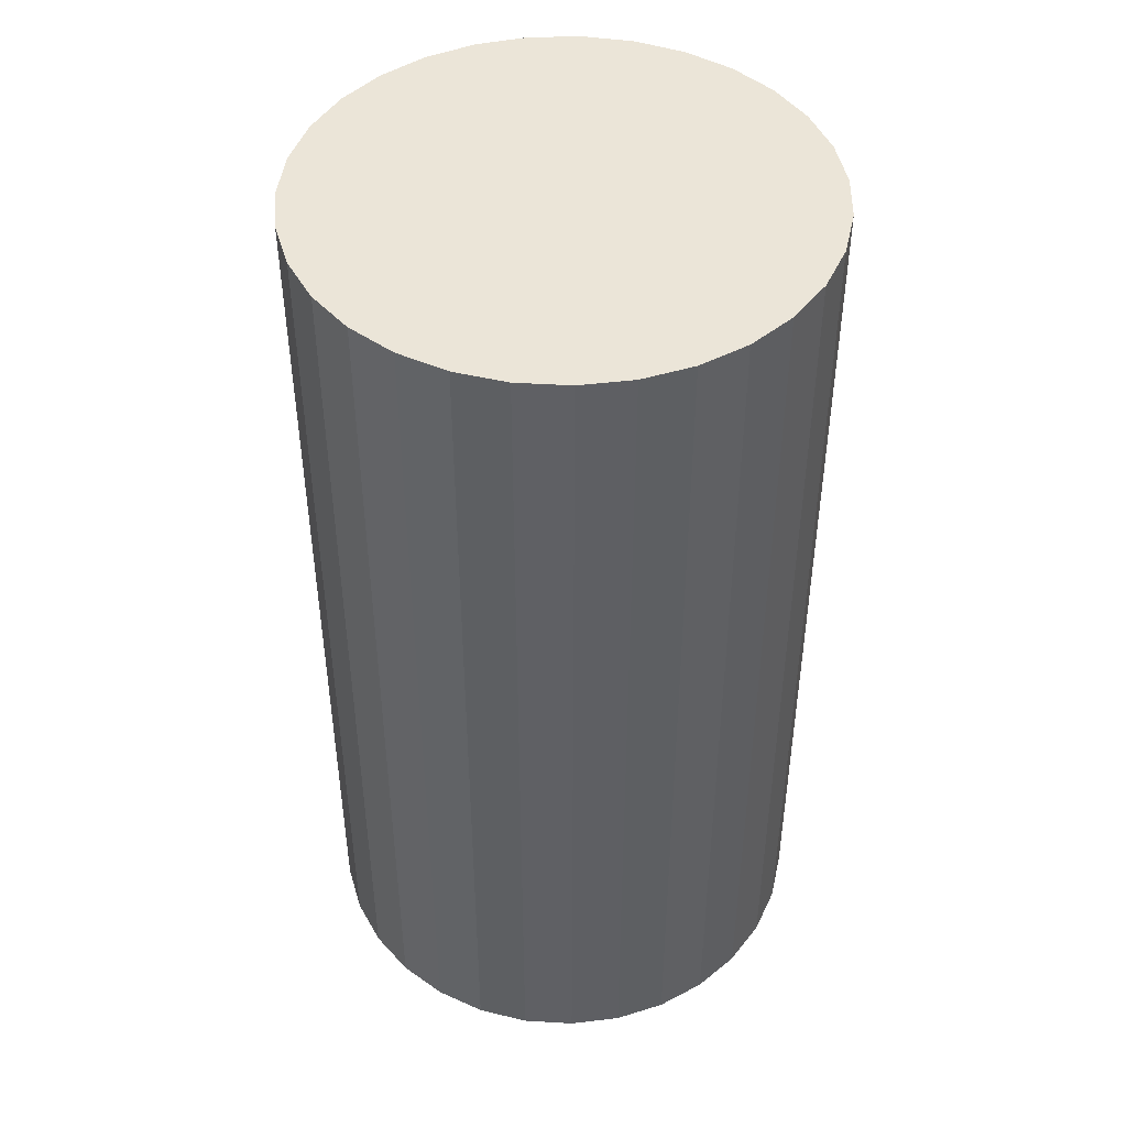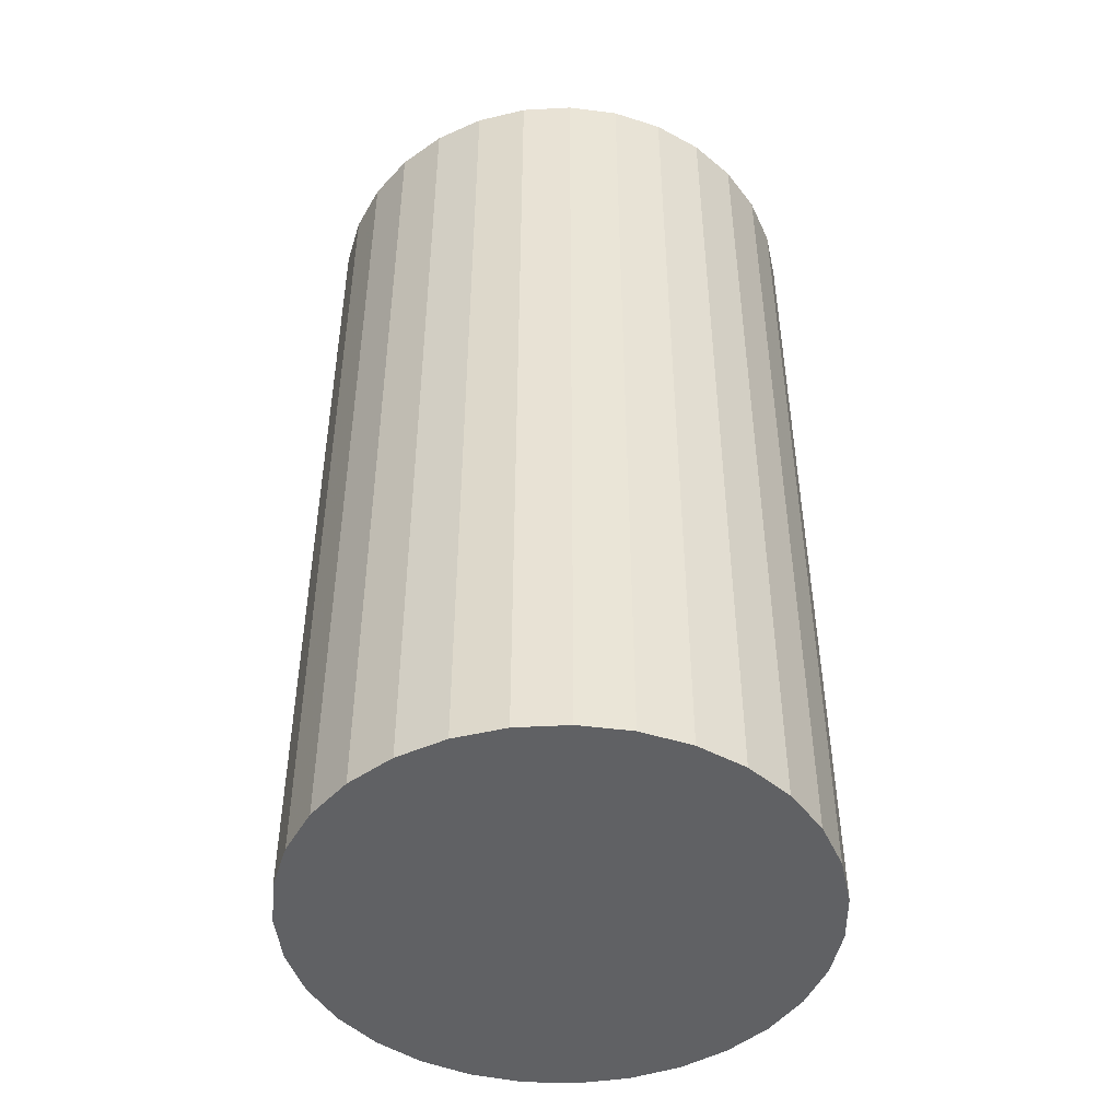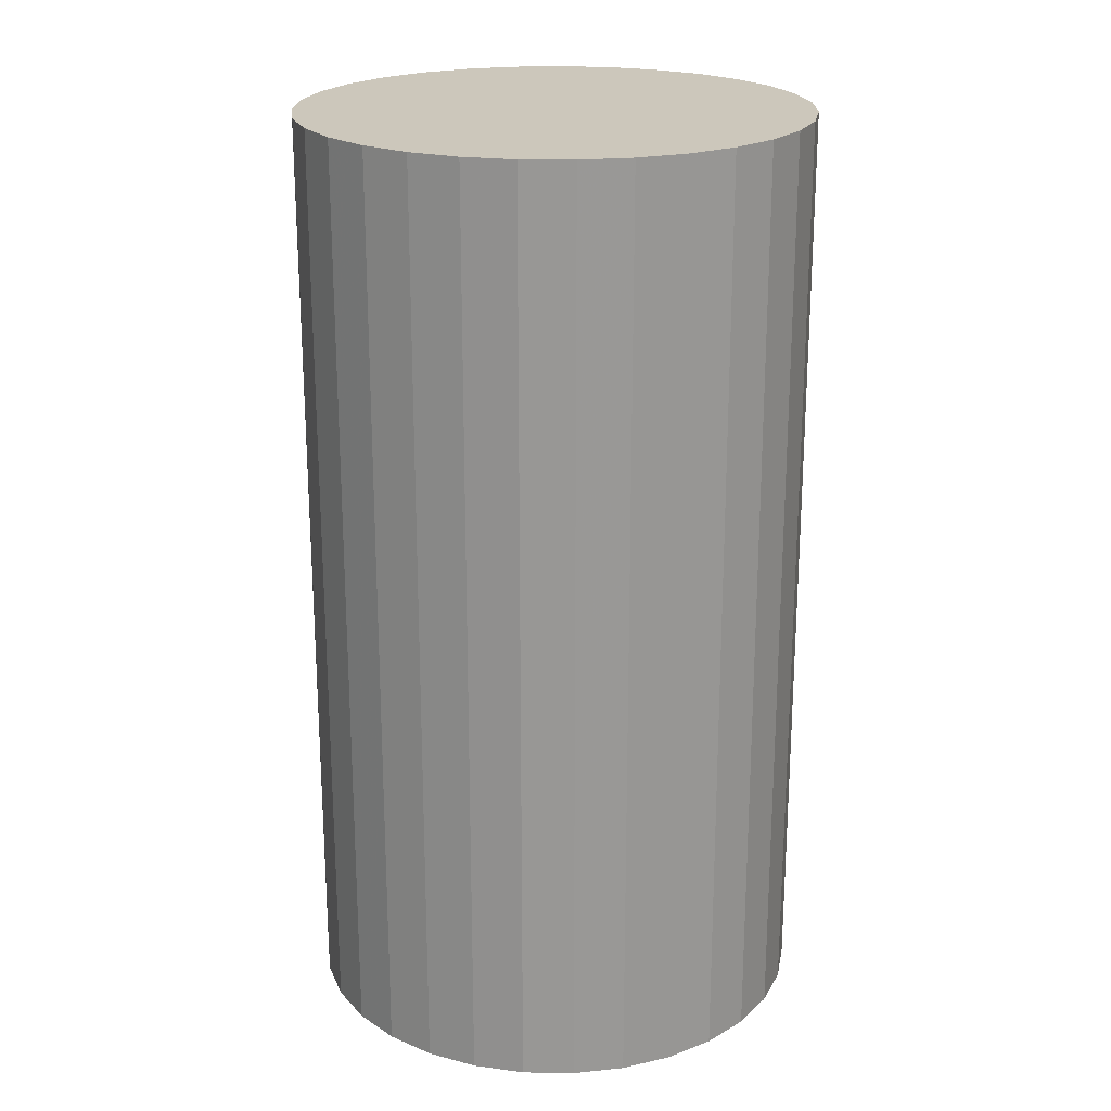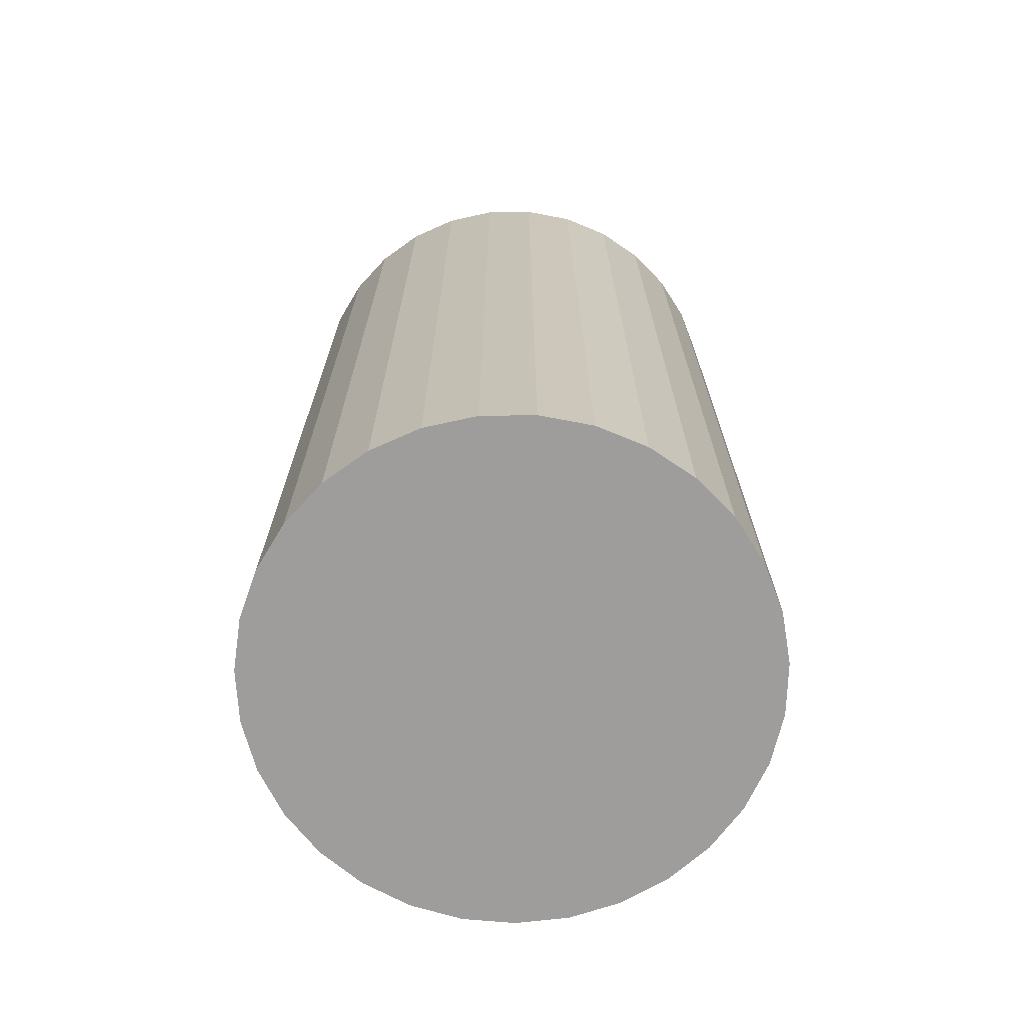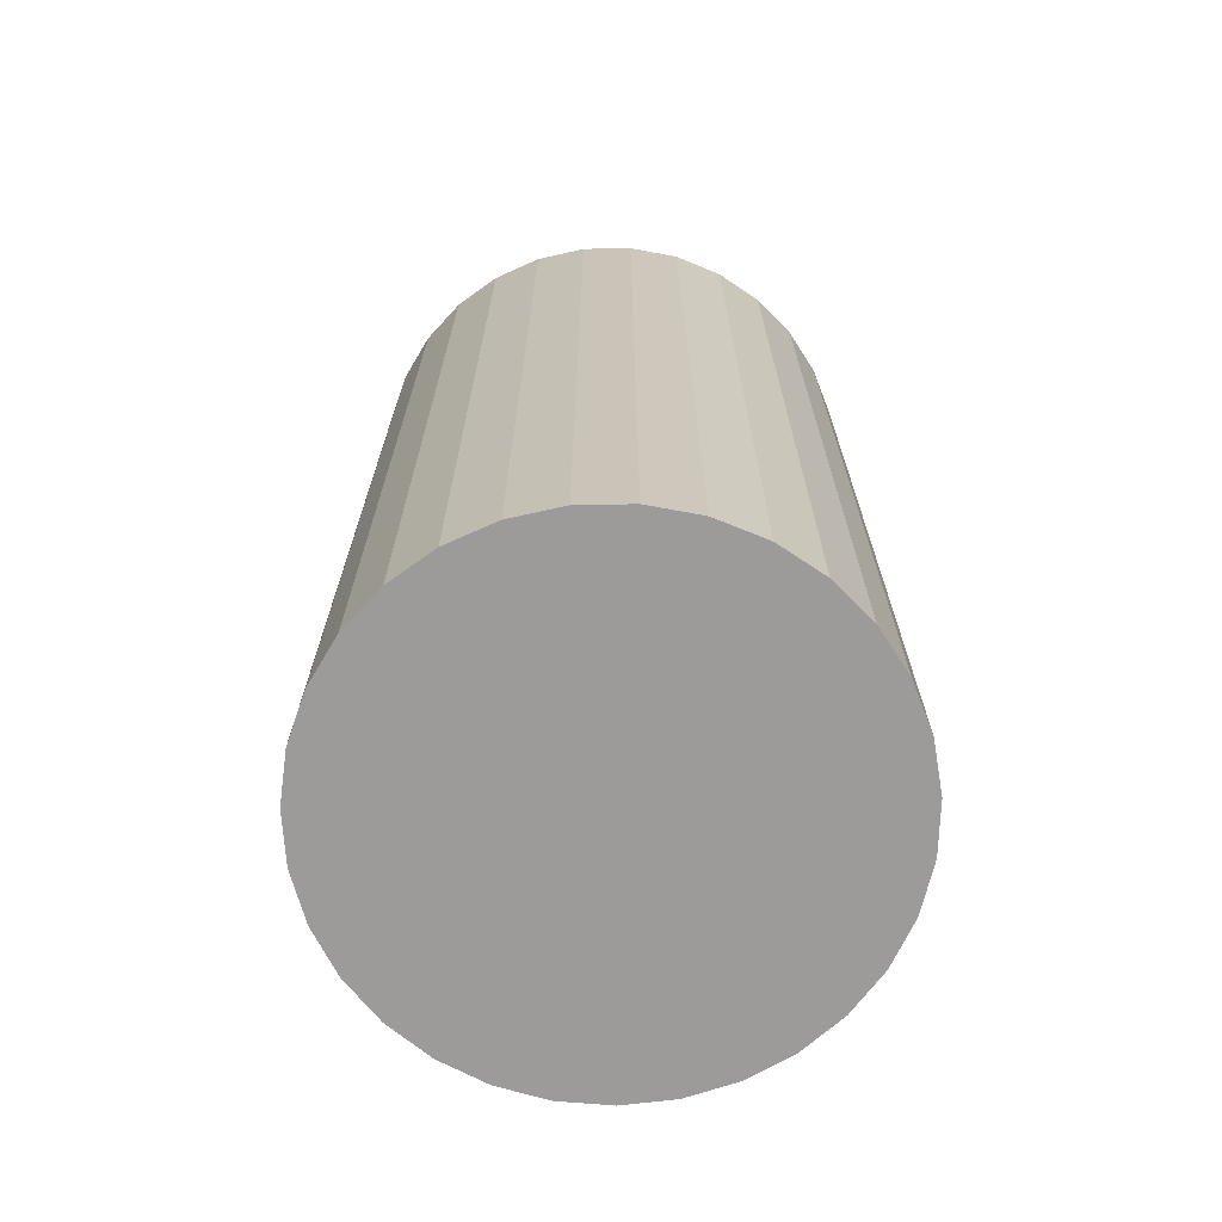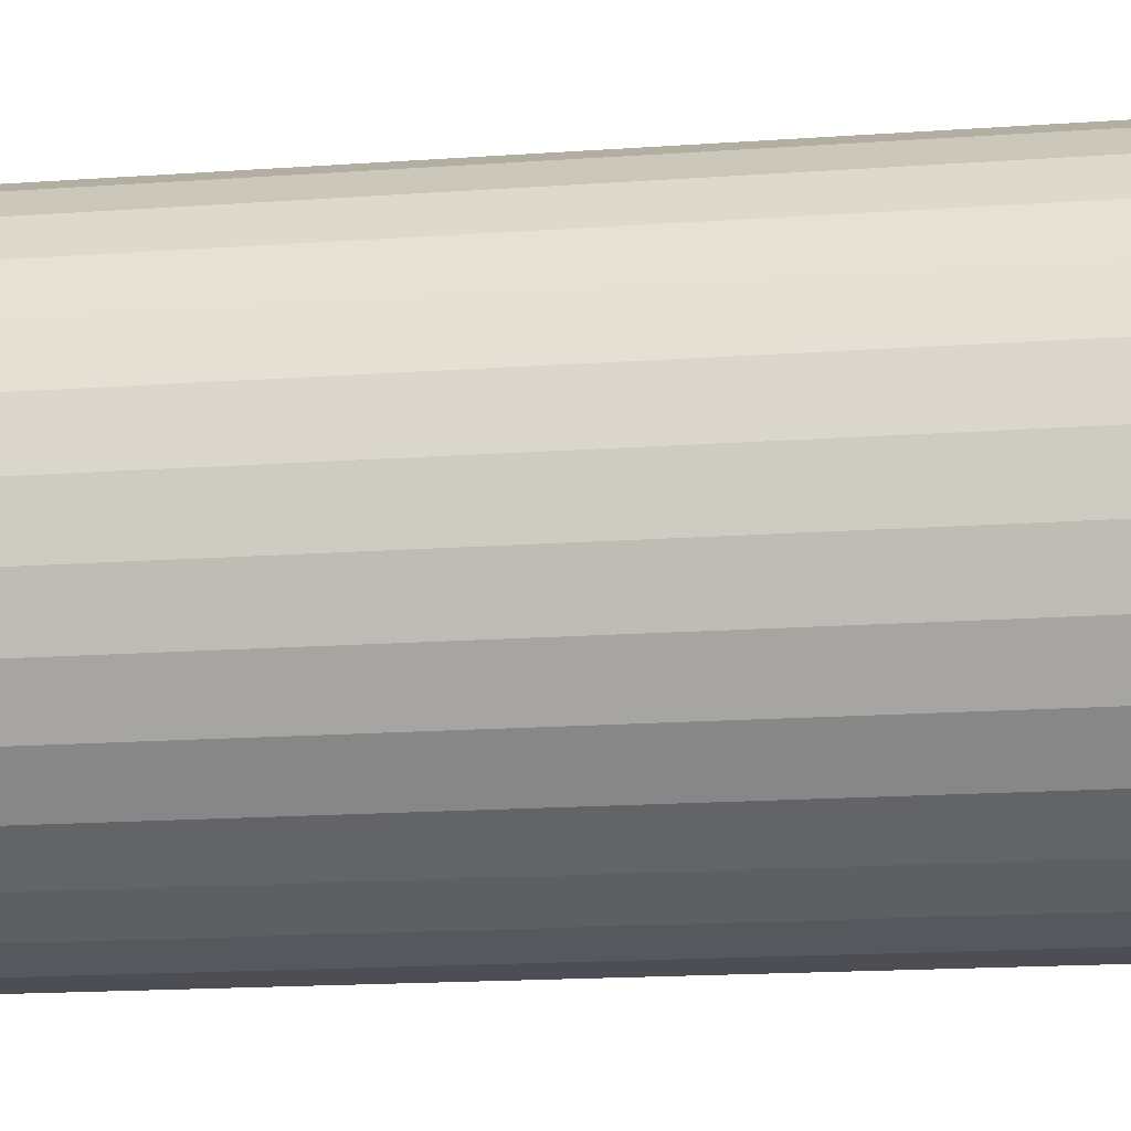
<metadata>
{"format":"obj","ext":"obj","renderer":"f3d","projection":"perspective","resolution":1024,"background":"white","views":[{"elev":45.8,"azim":149.0,"up":"+Y"},{"elev":-46.9,"azim":137.0,"up":"+Y"},{"elev":21.6,"azim":-97.2,"up":"+Y"},{"elev":-70.6,"azim":-179.2,"up":"+Y"},{"elev":-69.9,"azim":169.4,"up":"+Y"},{"elev":-17.3,"azim":-82.0,"up":"+Z"}]}
</metadata>
<code>
v 0 -11 -11
v 0 11 -11
v -0 -11 -5
v -0 11 -5
v -5.092 -11 -7.826
v -5.092 11 -7.826
v 4.349 -11 -6.866
v 4.349 11 -6.866
v -3.428 -11 -6.075
v -3.428 11 -6.075
v -5.992 -11 -11.3
v -5.992 11 -11.3
v 0.607 -11 -16.97
v 0.607 11 -16.97
v -5.808 -11 -12.5
v -5.808 11 -12.5
v 3.908 -11 -15.55
v 3.908 11 -15.55
v 1.796 -11 -16.72
v 1.796 11 -16.72
v -5.931 -11 -10.09
v -5.931 11 -10.09
v -4.745 -11 -14.67
v -4.745 11 -14.67
v 5.387 -11 -13.64
v 5.387 11 -13.64
v 1.208 -11 -5.123
v 1.208 11 -5.123
v -5.627 -11 -8.916
v -5.627 11 -8.916
v -2.366 -11 -5.486
v -2.366 11 -5.486
v 2.912 -11 -16.25
v 2.912 11 -16.25
v -2.912 -11 -16.25
v -2.912 11 -16.25
v 2.366 -11 -5.486
v 2.366 11 -5.486
v 5.627 -11 -8.916
v 5.627 11 -8.916
v -1.208 -11 -5.123
v -1.208 11 -5.123
v -5.387 -11 -13.64
v -5.387 11 -13.64
v 4.745 -11 -14.67
v 4.745 11 -14.67
v 5.931 -11 -10.09
v 5.931 11 -10.09
v -1.796 -11 -16.72
v -1.796 11 -16.72
v -3.908 -11 -15.55
v -3.908 11 -15.55
v 5.808 -11 -12.5
v 5.808 11 -12.5
v -0.607 -11 -16.97
v -0.607 11 -16.97
v 5.992 -11 -11.3
v 5.992 11 -11.3
v 3.428 -11 -6.075
v 3.428 11 -6.075
v -4.349 -11 -6.866
v -4.349 11 -6.866
v 5.092 -11 -7.826
v 5.092 11 -7.826
f 1 27 37
f 1 37 59
f 1 59 7
f 1 7 63
f 1 63 39
f 1 39 47
f 1 47 57
f 1 57 53
f 1 53 25
f 1 25 45
f 1 45 17
f 1 17 33
f 1 33 19
f 1 19 13
f 1 13 55
f 1 55 49
f 1 49 35
f 1 35 51
f 1 51 23
f 1 23 43
f 1 43 15
f 1 15 11
f 1 11 21
f 1 21 29
f 1 29 5
f 1 5 61
f 1 61 9
f 1 9 31
f 1 31 41
f 1 41 3
f 1 3 27
f 38 28 2
f 60 38 2
f 8 60 2
f 64 8 2
f 40 64 2
f 48 40 2
f 58 48 2
f 54 58 2
f 26 54 2
f 46 26 2
f 18 46 2
f 34 18 2
f 20 34 2
f 14 20 2
f 56 14 2
f 50 56 2
f 36 50 2
f 52 36 2
f 24 52 2
f 44 24 2
f 16 44 2
f 12 16 2
f 22 12 2
f 30 22 2
f 6 30 2
f 62 6 2
f 10 62 2
f 32 10 2
f 42 32 2
f 4 42 2
f 28 4 2
f 28 38 27
f 27 38 37
f 38 60 37
f 37 60 59
f 60 8 59
f 59 8 7
f 8 64 7
f 7 64 63
f 64 40 63
f 63 40 39
f 40 48 39
f 39 48 47
f 48 58 47
f 47 58 57
f 58 54 57
f 57 54 53
f 54 26 53
f 53 26 25
f 26 46 25
f 25 46 45
f 46 18 45
f 45 18 17
f 18 34 17
f 17 34 33
f 34 20 33
f 33 20 19
f 20 14 19
f 19 14 13
f 14 56 13
f 13 56 55
f 56 50 55
f 55 50 49
f 50 36 49
f 49 36 35
f 36 52 35
f 35 52 51
f 52 24 51
f 51 24 23
f 24 44 23
f 23 44 43
f 44 16 43
f 43 16 15
f 16 12 15
f 15 12 11
f 12 22 11
f 11 22 21
f 22 30 21
f 21 30 29
f 30 6 29
f 29 6 5
f 6 62 5
f 5 62 61
f 62 10 61
f 61 10 9
f 10 32 9
f 9 32 31
f 32 42 31
f 31 42 41
f 4 28 3
f 3 28 27
f 42 4 41
f 41 4 3

</code>
